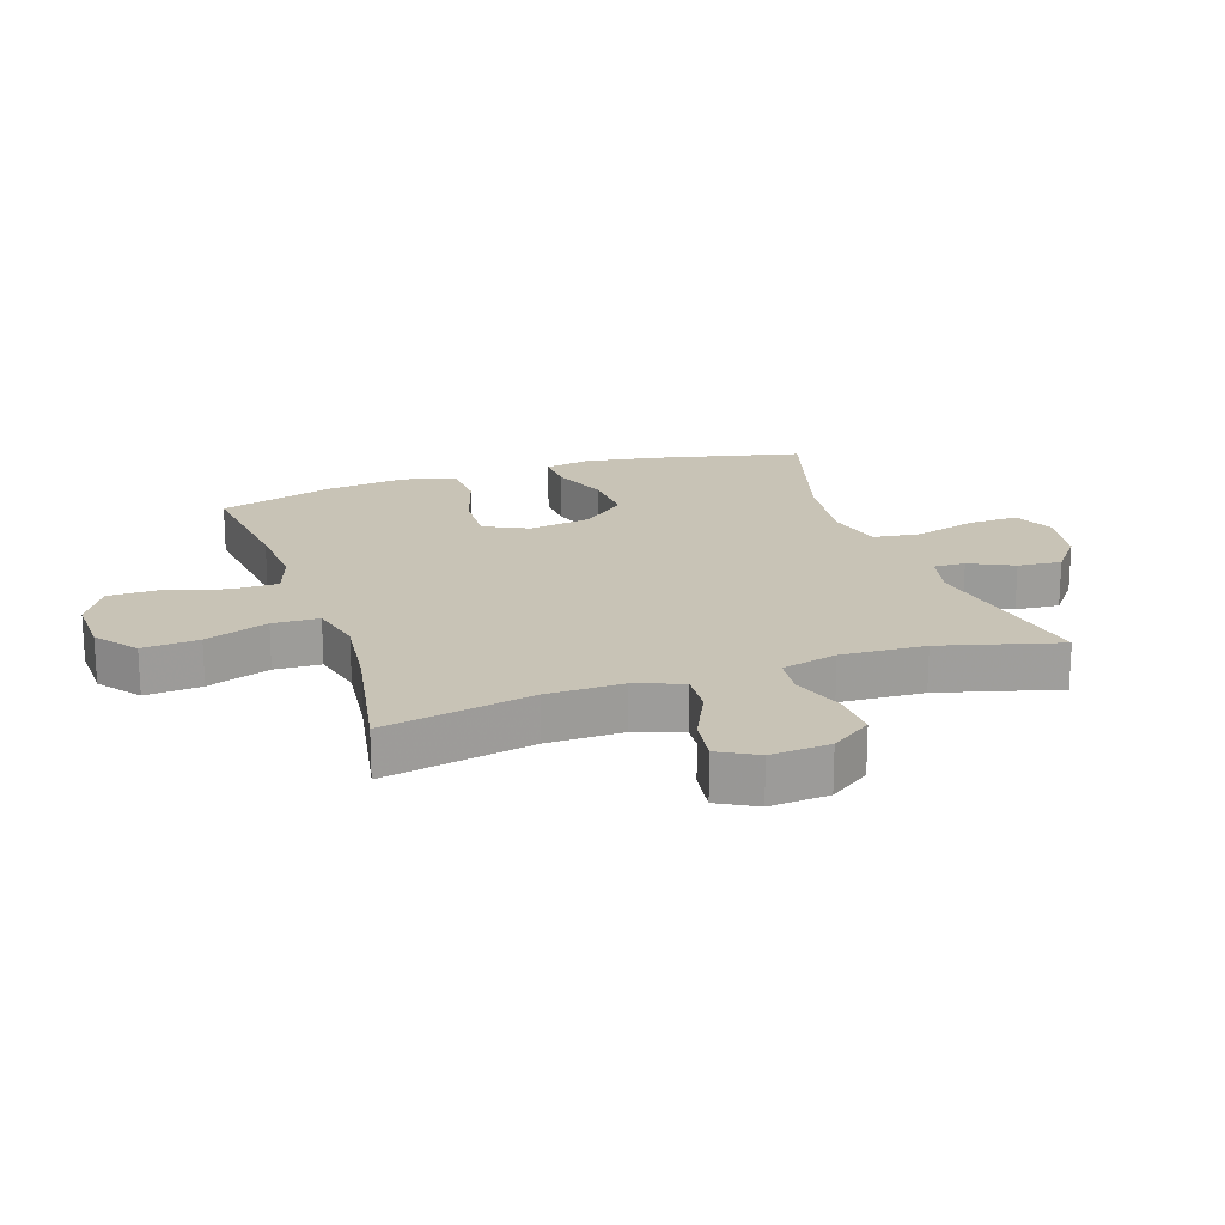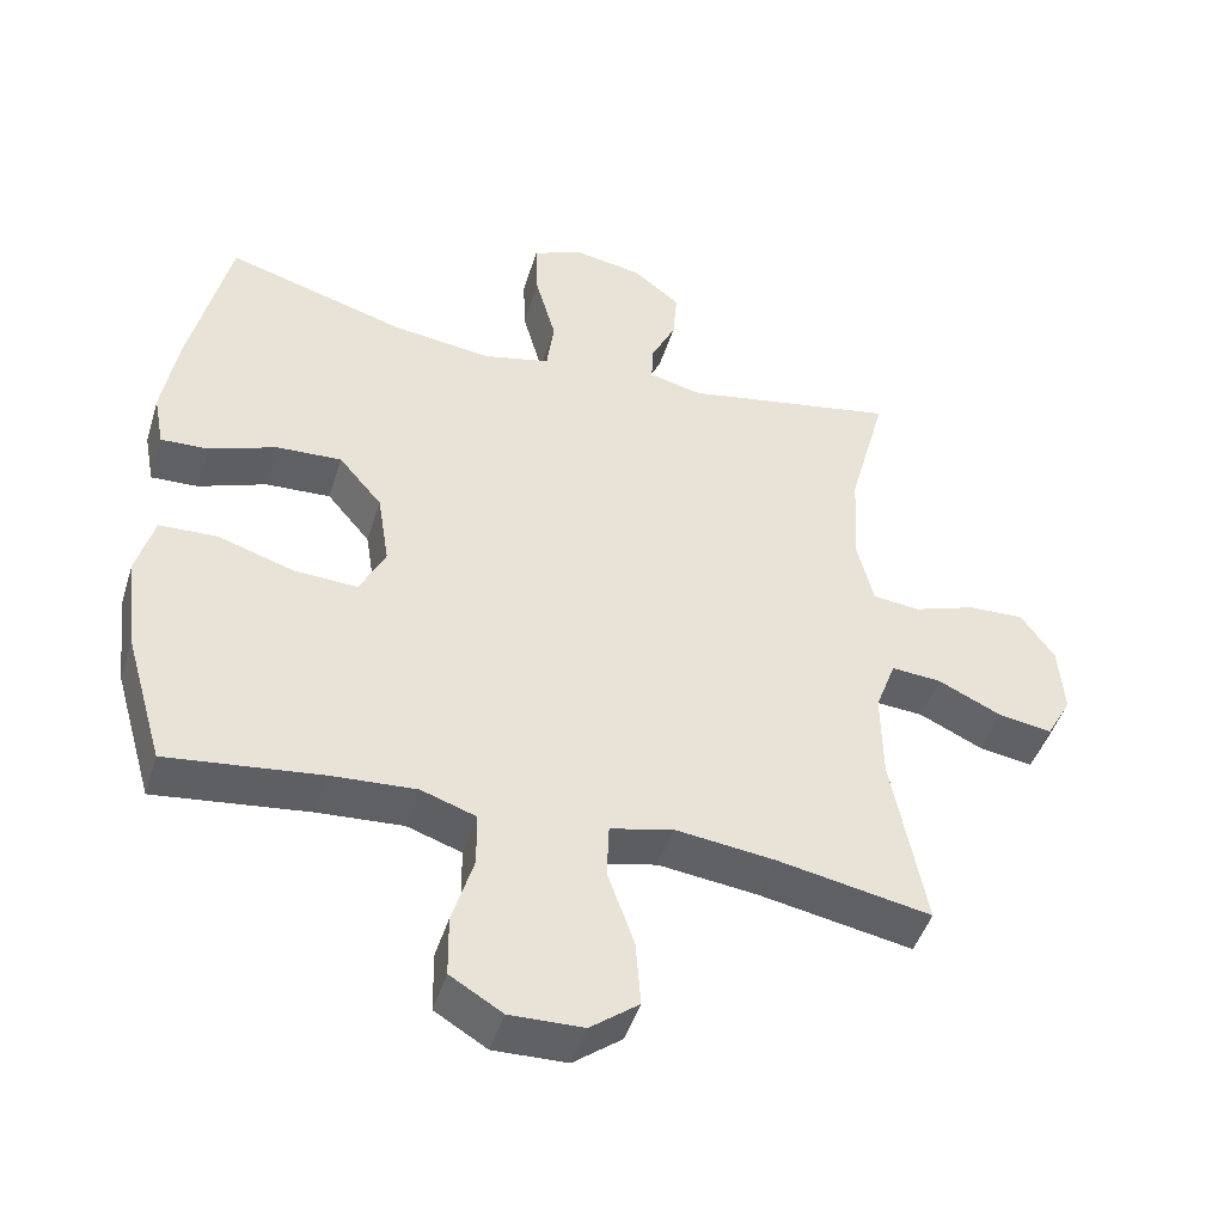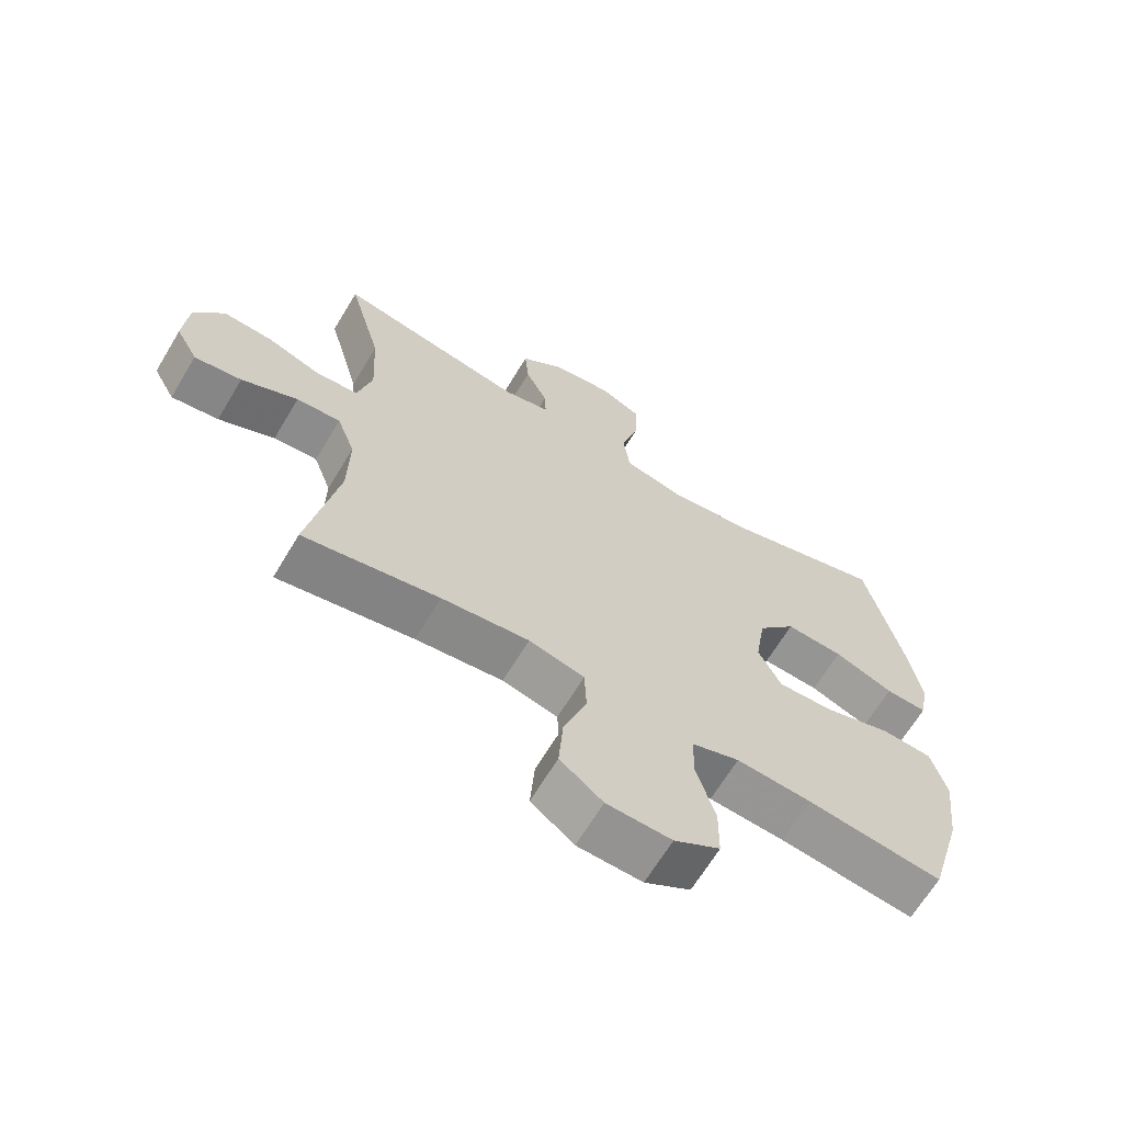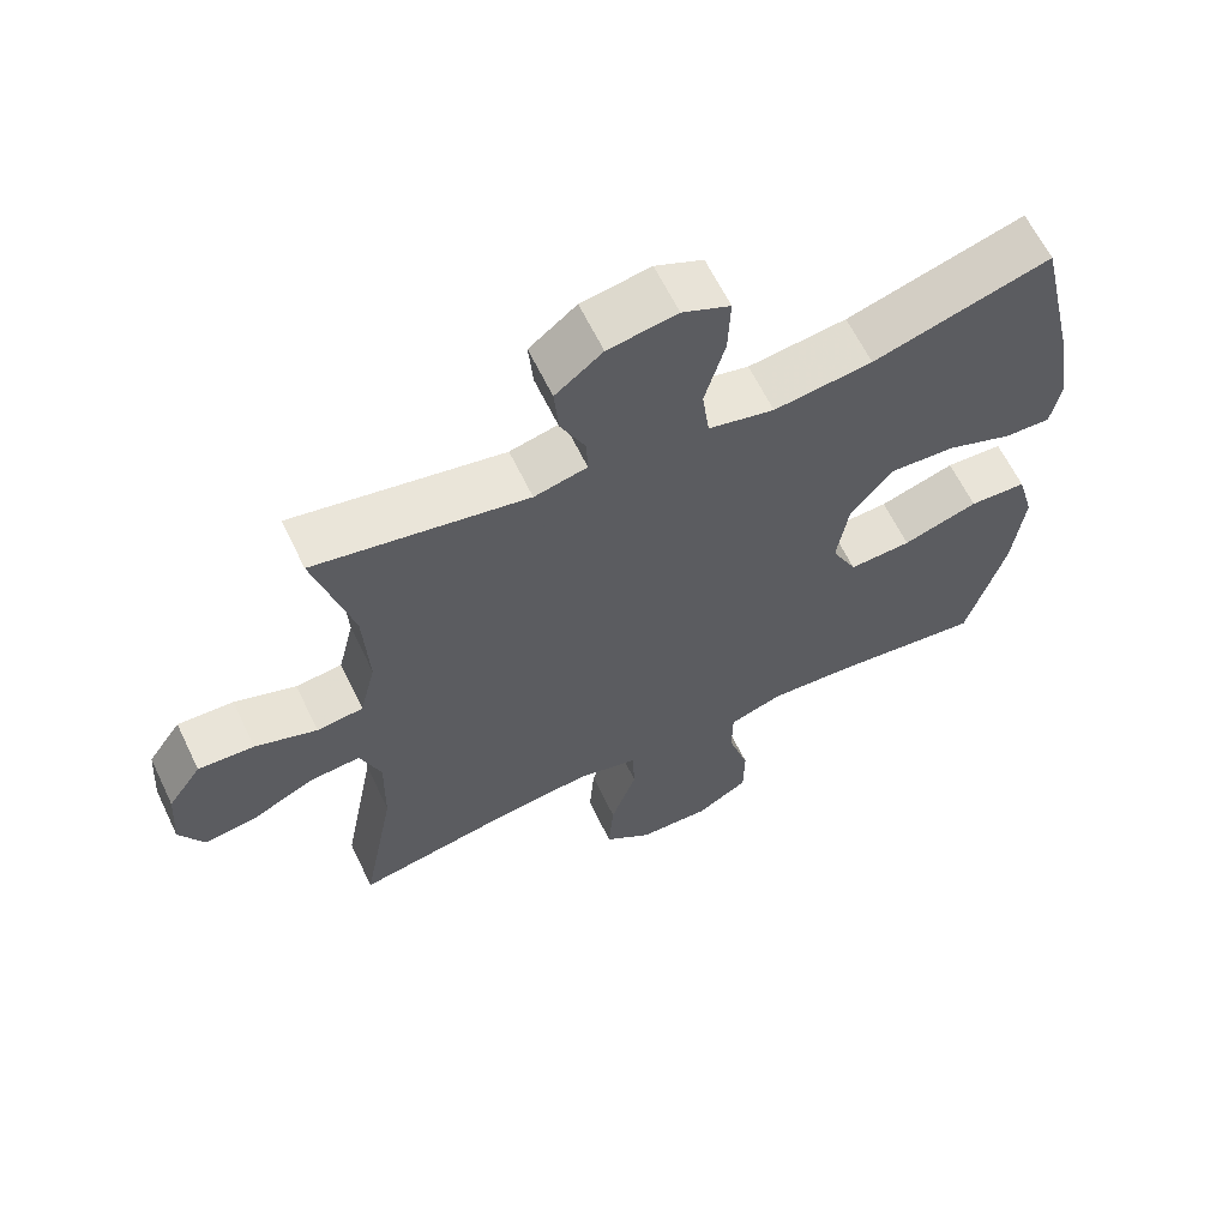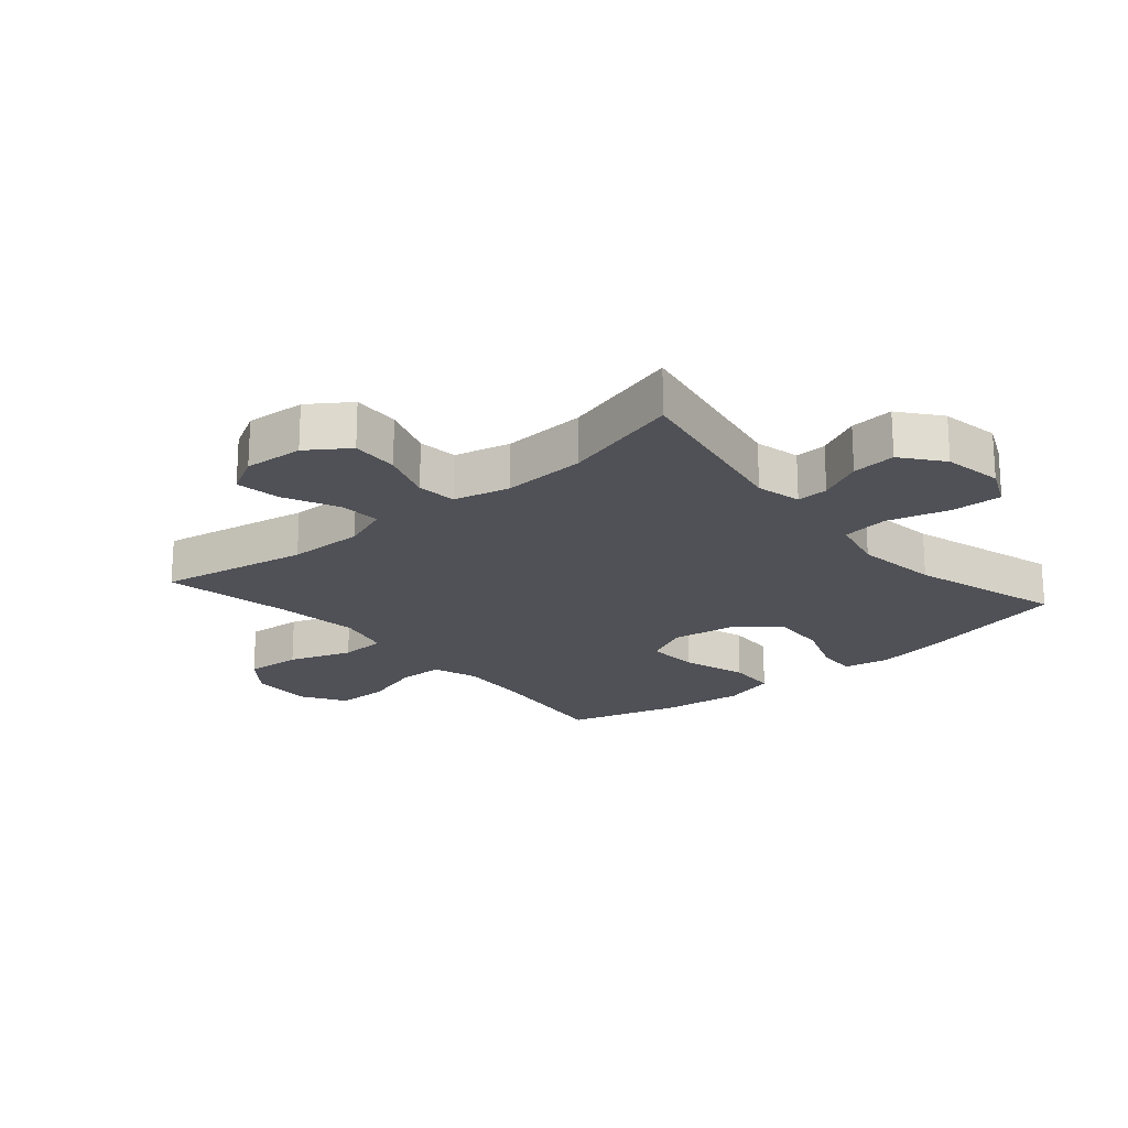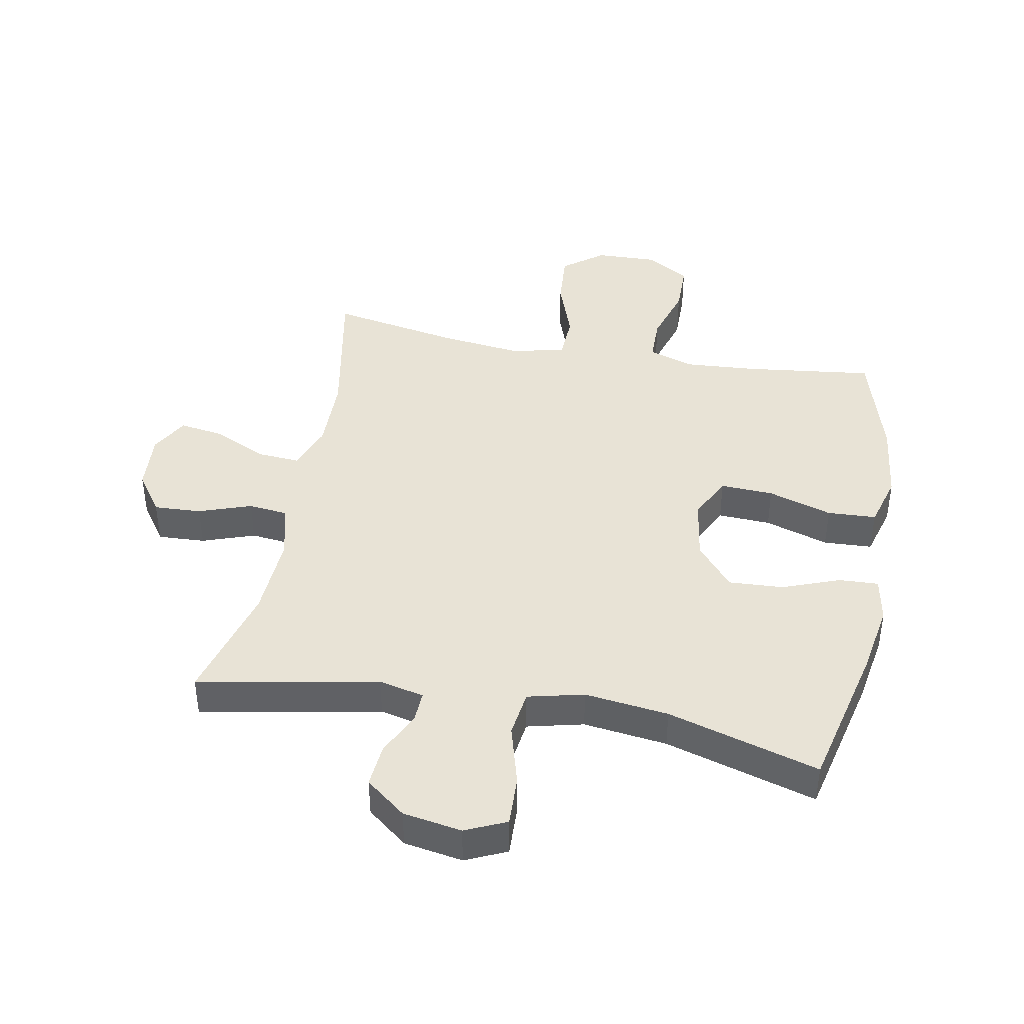
<metadata>
{"format":"obj","ext":"obj","renderer":"f3d","projection":"perspective","resolution":1024,"background":"white","views":[{"elev":19.5,"azim":-108.6,"up":"+Y"},{"elev":-46.4,"azim":162.9,"up":"+Z"},{"elev":-66.1,"azim":-31.0,"up":"+Z"},{"elev":63.0,"azim":-25.7,"up":"+Z"},{"elev":-20.5,"azim":-49.3,"up":"+Y"},{"elev":41.9,"azim":10.7,"up":"+Y"}]}
</metadata>
<code>
v 0.5 0.07 -0.5
v 0.291 0.07 -0.474
v 0.175 0.07 -0.466
v 0.101 0.07 -0.491
v 0.1 0.07 -0.565
v 0.129 0.07 -0.661
v 0.128 0.07 -0.745
v 0.057 0.07 -0.788
v -0.043 0.07 -0.785
v -0.109 0.07 -0.734
v -0.102 0.07 -0.643
v -0.066 0.07 -0.541
v -0.069 0.07 -0.466
v -0.155 0.07 -0.445
v -0.29 0.07 -0.461
v -0.5 0.07 -0.5
v -0.454 0.07 -0.258
v -0.452 0.07 -0.135
v -0.48 0.07 -0.059
v -0.548 0.07 -0.064
v -0.635 0.07 -0.105
v -0.708 0.07 -0.116
v -0.742 0.07 -0.054
v -0.735 0.07 0.042
v -0.689 0.07 0.108
v -0.612 0.07 0.104
v -0.527 0.07 0.074
v -0.463 0.07 0.081
v -0.441 0.07 0.171
v -0.448 0.07 0.307
v -0.5 0.07 0.5
v -0.208 0.07 0.444
v -0.135 0.07 0.461
v -0.137 0.07 0.512
v -0.171 0.07 0.583
v -0.177 0.07 0.654
v -0.112 0.07 0.705
v -0.017 0.07 0.721
v 0.049 0.07 0.691
v 0.046 0.07 0.609
v 0.018 0.07 0.509
v 0.028 0.07 0.433
v 0.119 0.07 0.411
v 0.255 0.07 0.428
v 0.5 0.07 0.5
v 0.555 0.07 0.261
v 0.575 0.07 0.142
v 0.561 0.07 0.068
v 0.497 0.07 0.071
v 0.405 0.07 0.106
v 0.316 0.07 0.111
v 0.257 0.07 0.041
v 0.241 0.07 -0.061
v 0.276 0.07 -0.132
v 0.362 0.07 -0.128
v 0.466 0.07 -0.095
v 0.545 0.07 -0.099
v 0.569 0.07 -0.185
v 0.553 0.07 -0.317
v 0.5 0 -0.5
v 0.291 0 -0.474
v 0.175 0 -0.466
v 0.101 0 -0.491
v 0.1 0 -0.565
v 0.129 0 -0.661
v 0.128 0 -0.745
v 0.057 0 -0.788
v -0.043 0 -0.785
v -0.109 0 -0.734
v -0.102 0 -0.643
v -0.066 0 -0.541
v -0.069 0 -0.466
v -0.155 0 -0.445
v -0.29 0 -0.461
v -0.5 0 -0.5
v -0.454 0 -0.258
v -0.452 0 -0.135
v -0.48 0 -0.059
v -0.548 0 -0.064
v -0.635 0 -0.105
v -0.708 0 -0.116
v -0.742 0 -0.054
v -0.735 0 0.042
v -0.689 0 0.108
v -0.612 0 0.104
v -0.527 0 0.074
v -0.463 0 0.081
v -0.441 0 0.171
v -0.448 0 0.307
v -0.5 0 0.5
v -0.208 0 0.444
v -0.135 0 0.461
v -0.137 0 0.512
v -0.171 0 0.583
v -0.177 0 0.654
v -0.112 0 0.705
v -0.017 0 0.721
v 0.049 0 0.691
v 0.046 0 0.609
v 0.018 0 0.509
v 0.028 0 0.433
v 0.119 0 0.411
v 0.255 0 0.428
v 0.5 0 0.5
v 0.555 0 0.261
v 0.575 0 0.142
v 0.561 0 0.068
v 0.497 0 0.071
v 0.405 0 0.106
v 0.316 0 0.111
v 0.257 0 0.041
v 0.241 0 -0.061
v 0.276 0 -0.132
v 0.362 0 -0.128
v 0.466 0 -0.095
v 0.545 0 -0.099
v 0.569 0 -0.185
v 0.553 0 -0.317
f 59 1 2
f 58 59 2
f 57 58 2
f 56 57 2
f 55 56 2
f 54 55 2 3
f 53 54 3 4
f 52 53 4
f 48 49 50
f 47 48 50
f 46 47 50
f 45 46 50
f 44 45 50
f 43 44 50 51
f 42 43 51 52
f 39 40 41
f 38 39 41
f 37 38 41
f 36 37 41
f 35 36 41
f 34 35 41
f 33 34 41 42
f 42 52 4
f 33 42 4
f 32 33 4
f 25 26 27
f 24 25 27
f 23 24 27
f 22 23 27
f 21 22 27
f 20 21 27
f 19 20 27 28
f 18 19 28 29
f 15 16 17
f 17 18 29
f 15 17 29
f 14 15 29
f 10 11 12
f 9 10 12
f 8 9 12
f 7 8 12
f 6 7 12
f 5 6 12
f 5 12 13
f 4 5 13
f 32 4 13
f 31 32 13
f 30 31 13
f 13 14 29 30
f 61 60 118
f 61 118 117
f 61 117 116
f 61 116 115
f 61 115 114
f 62 61 114 113
f 63 62 113 112
f 63 112 111
f 109 108 107
f 109 107 106
f 109 106 105
f 109 105 104
f 109 104 103
f 110 109 103 102
f 111 110 102 101
f 100 99 98
f 100 98 97
f 100 97 96
f 100 96 95
f 100 95 94
f 100 94 93
f 101 100 93 92
f 63 111 101
f 63 101 92
f 63 92 91
f 86 85 84
f 86 84 83
f 86 83 82
f 86 82 81
f 86 81 80
f 86 80 79
f 87 86 79 78
f 88 87 78 77
f 76 75 74
f 88 77 76
f 88 76 74
f 88 74 73
f 71 70 69
f 71 69 68
f 71 68 67
f 71 67 66
f 71 66 65
f 71 65 64
f 72 71 64
f 72 64 63
f 72 63 91
f 72 91 90
f 72 90 89
f 89 88 73 72
f 1 60 61 2
f 2 61 62 3
f 3 62 63 4
f 4 63 64 5
f 5 64 65 6
f 6 65 66 7
f 7 66 67 8
f 8 67 68 9
f 9 68 69 10
f 10 69 70 11
f 11 70 71 12
f 12 71 72 13
f 13 72 73 14
f 14 73 74 15
f 15 74 75 16
f 16 75 76 17
f 17 76 77 18
f 18 77 78 19
f 19 78 79 20
f 20 79 80 21
f 21 80 81 22
f 22 81 82 23
f 23 82 83 24
f 24 83 84 25
f 25 84 85 26
f 26 85 86 27
f 27 86 87 28
f 28 87 88 29
f 29 88 89 30
f 30 89 90 31
f 31 90 91 32
f 32 91 92 33
f 33 92 93 34
f 34 93 94 35
f 35 94 95 36
f 36 95 96 37
f 37 96 97 38
f 38 97 98 39
f 39 98 99 40
f 40 99 100 41
f 41 100 101 42
f 42 101 102 43
f 43 102 103 44
f 44 103 104 45
f 45 104 105 46
f 46 105 106 47
f 47 106 107 48
f 48 107 108 49
f 49 108 109 50
f 50 109 110 51
f 51 110 111 52
f 52 111 112 53
f 53 112 113 54
f 54 113 114 55
f 55 114 115 56
f 56 115 116 57
f 57 116 117 58
f 58 117 118 59
f 59 118 60 1

</code>
